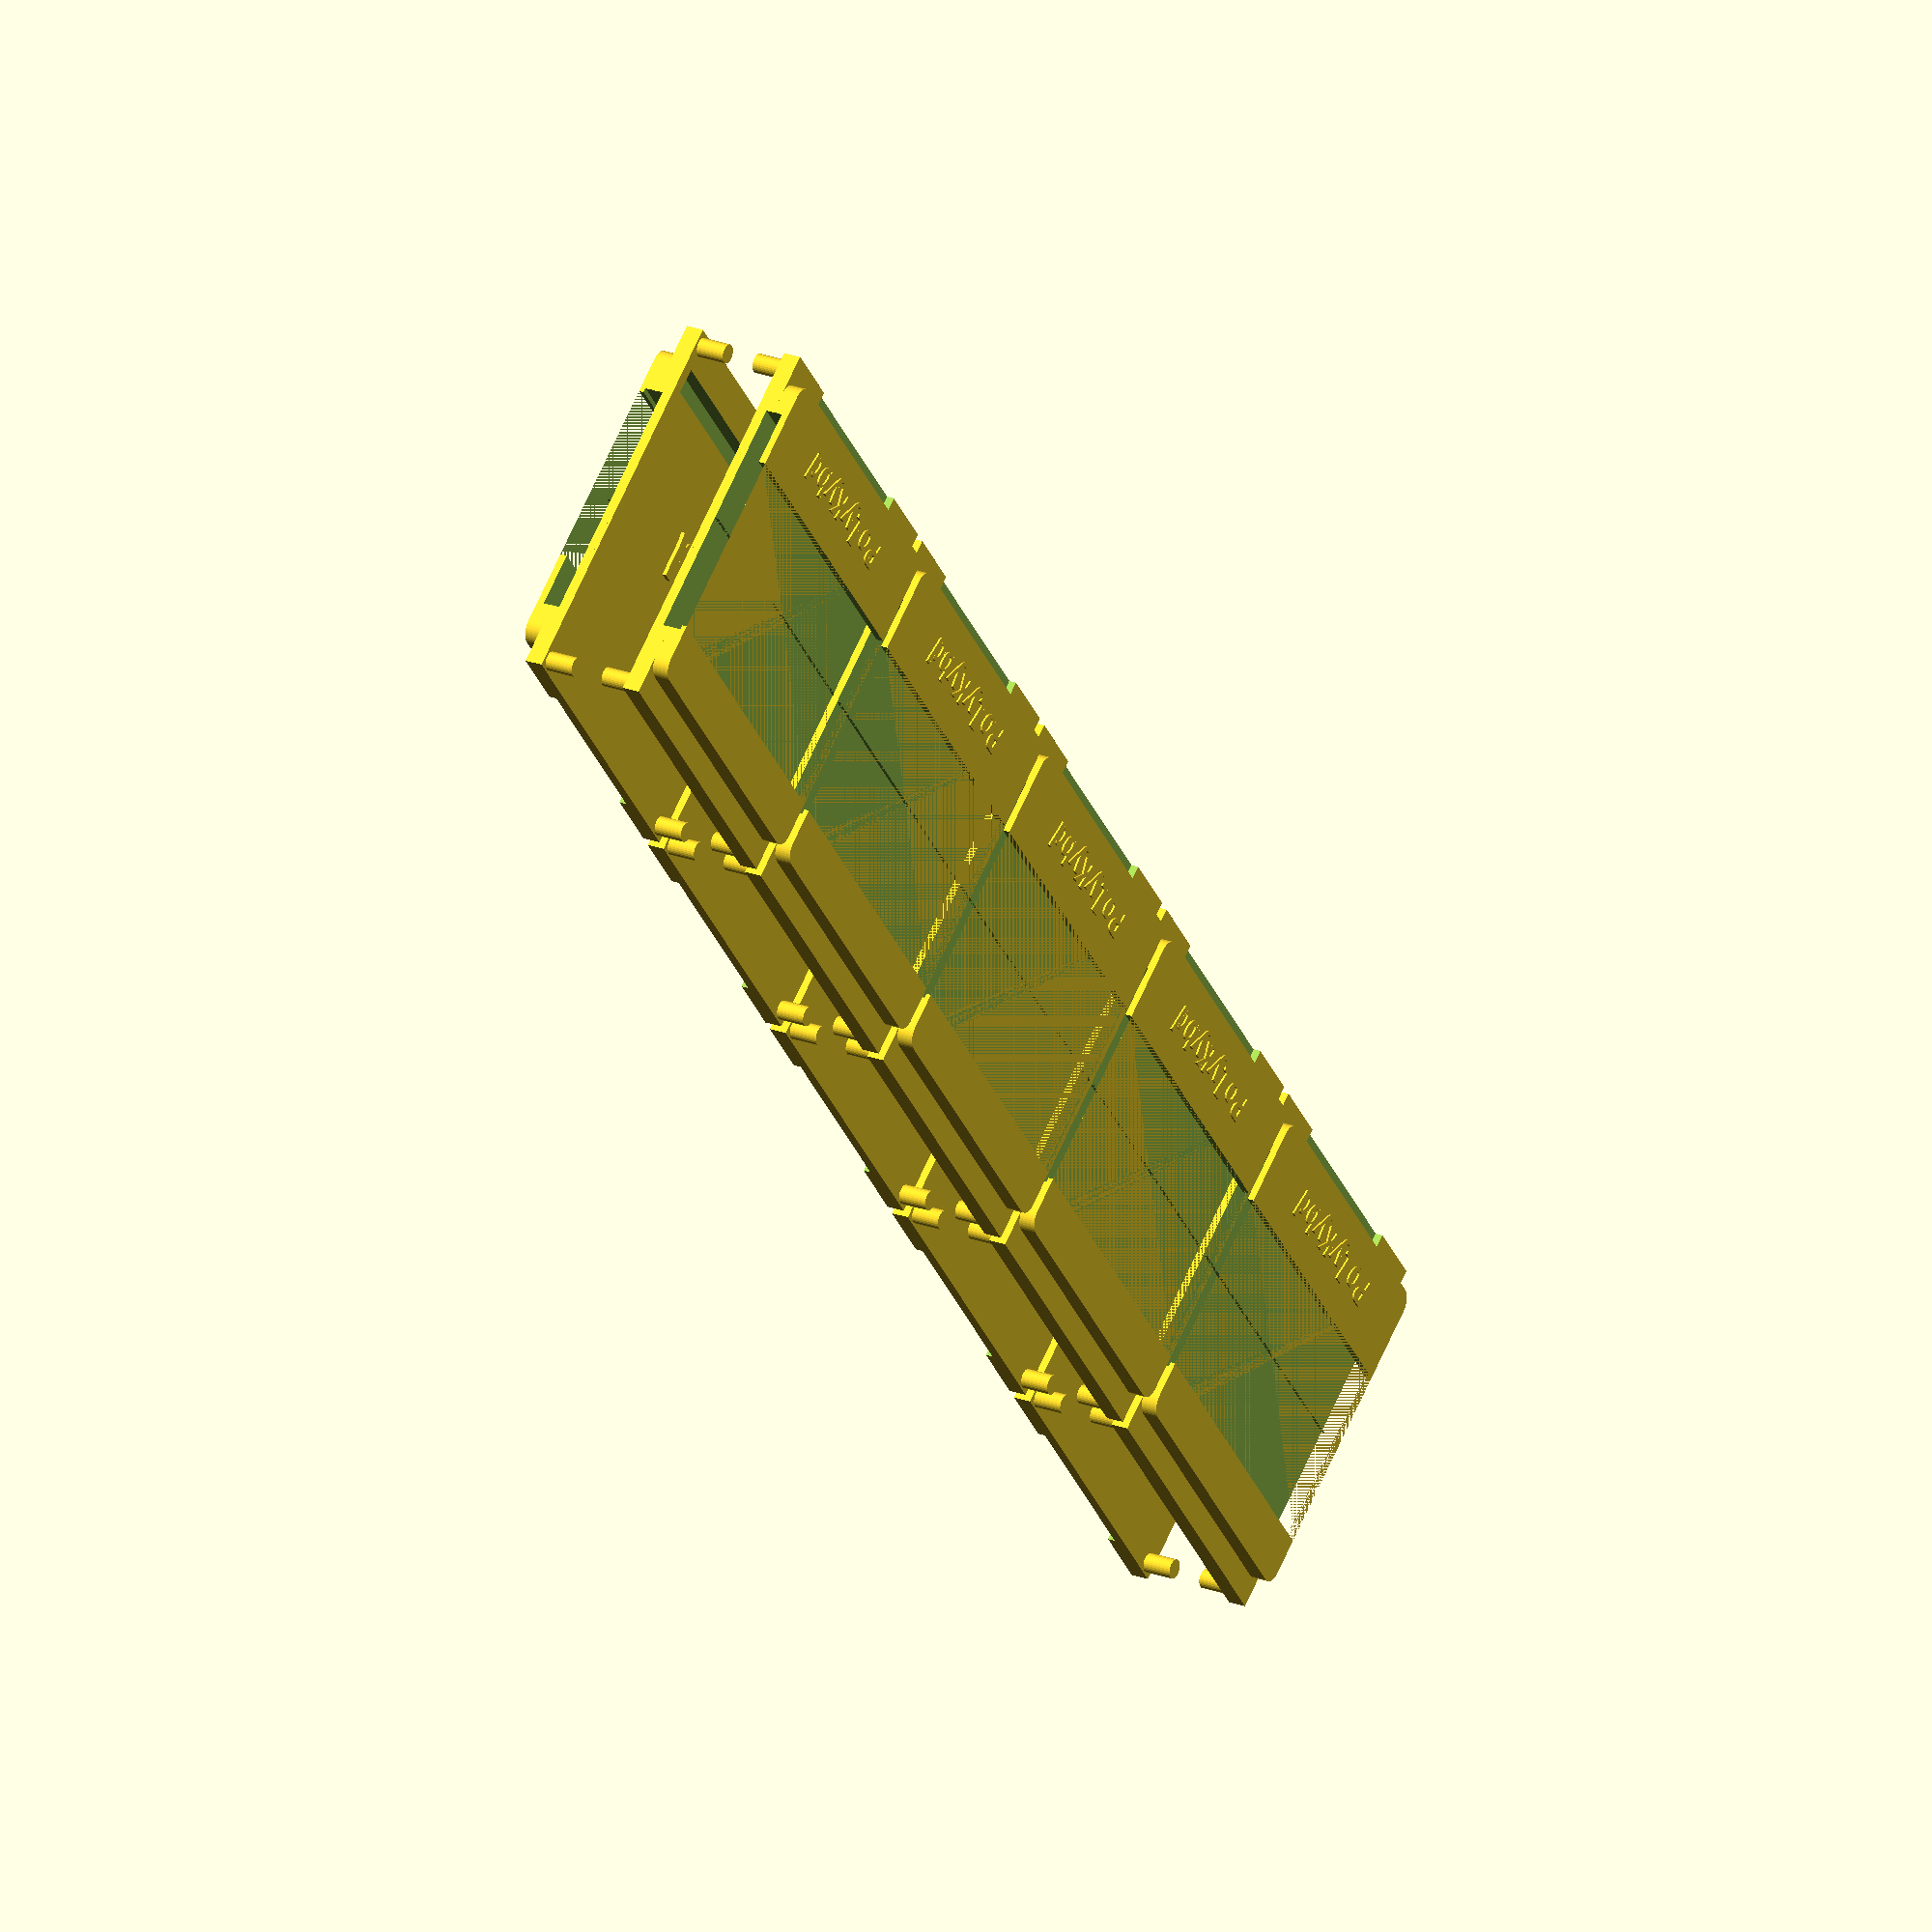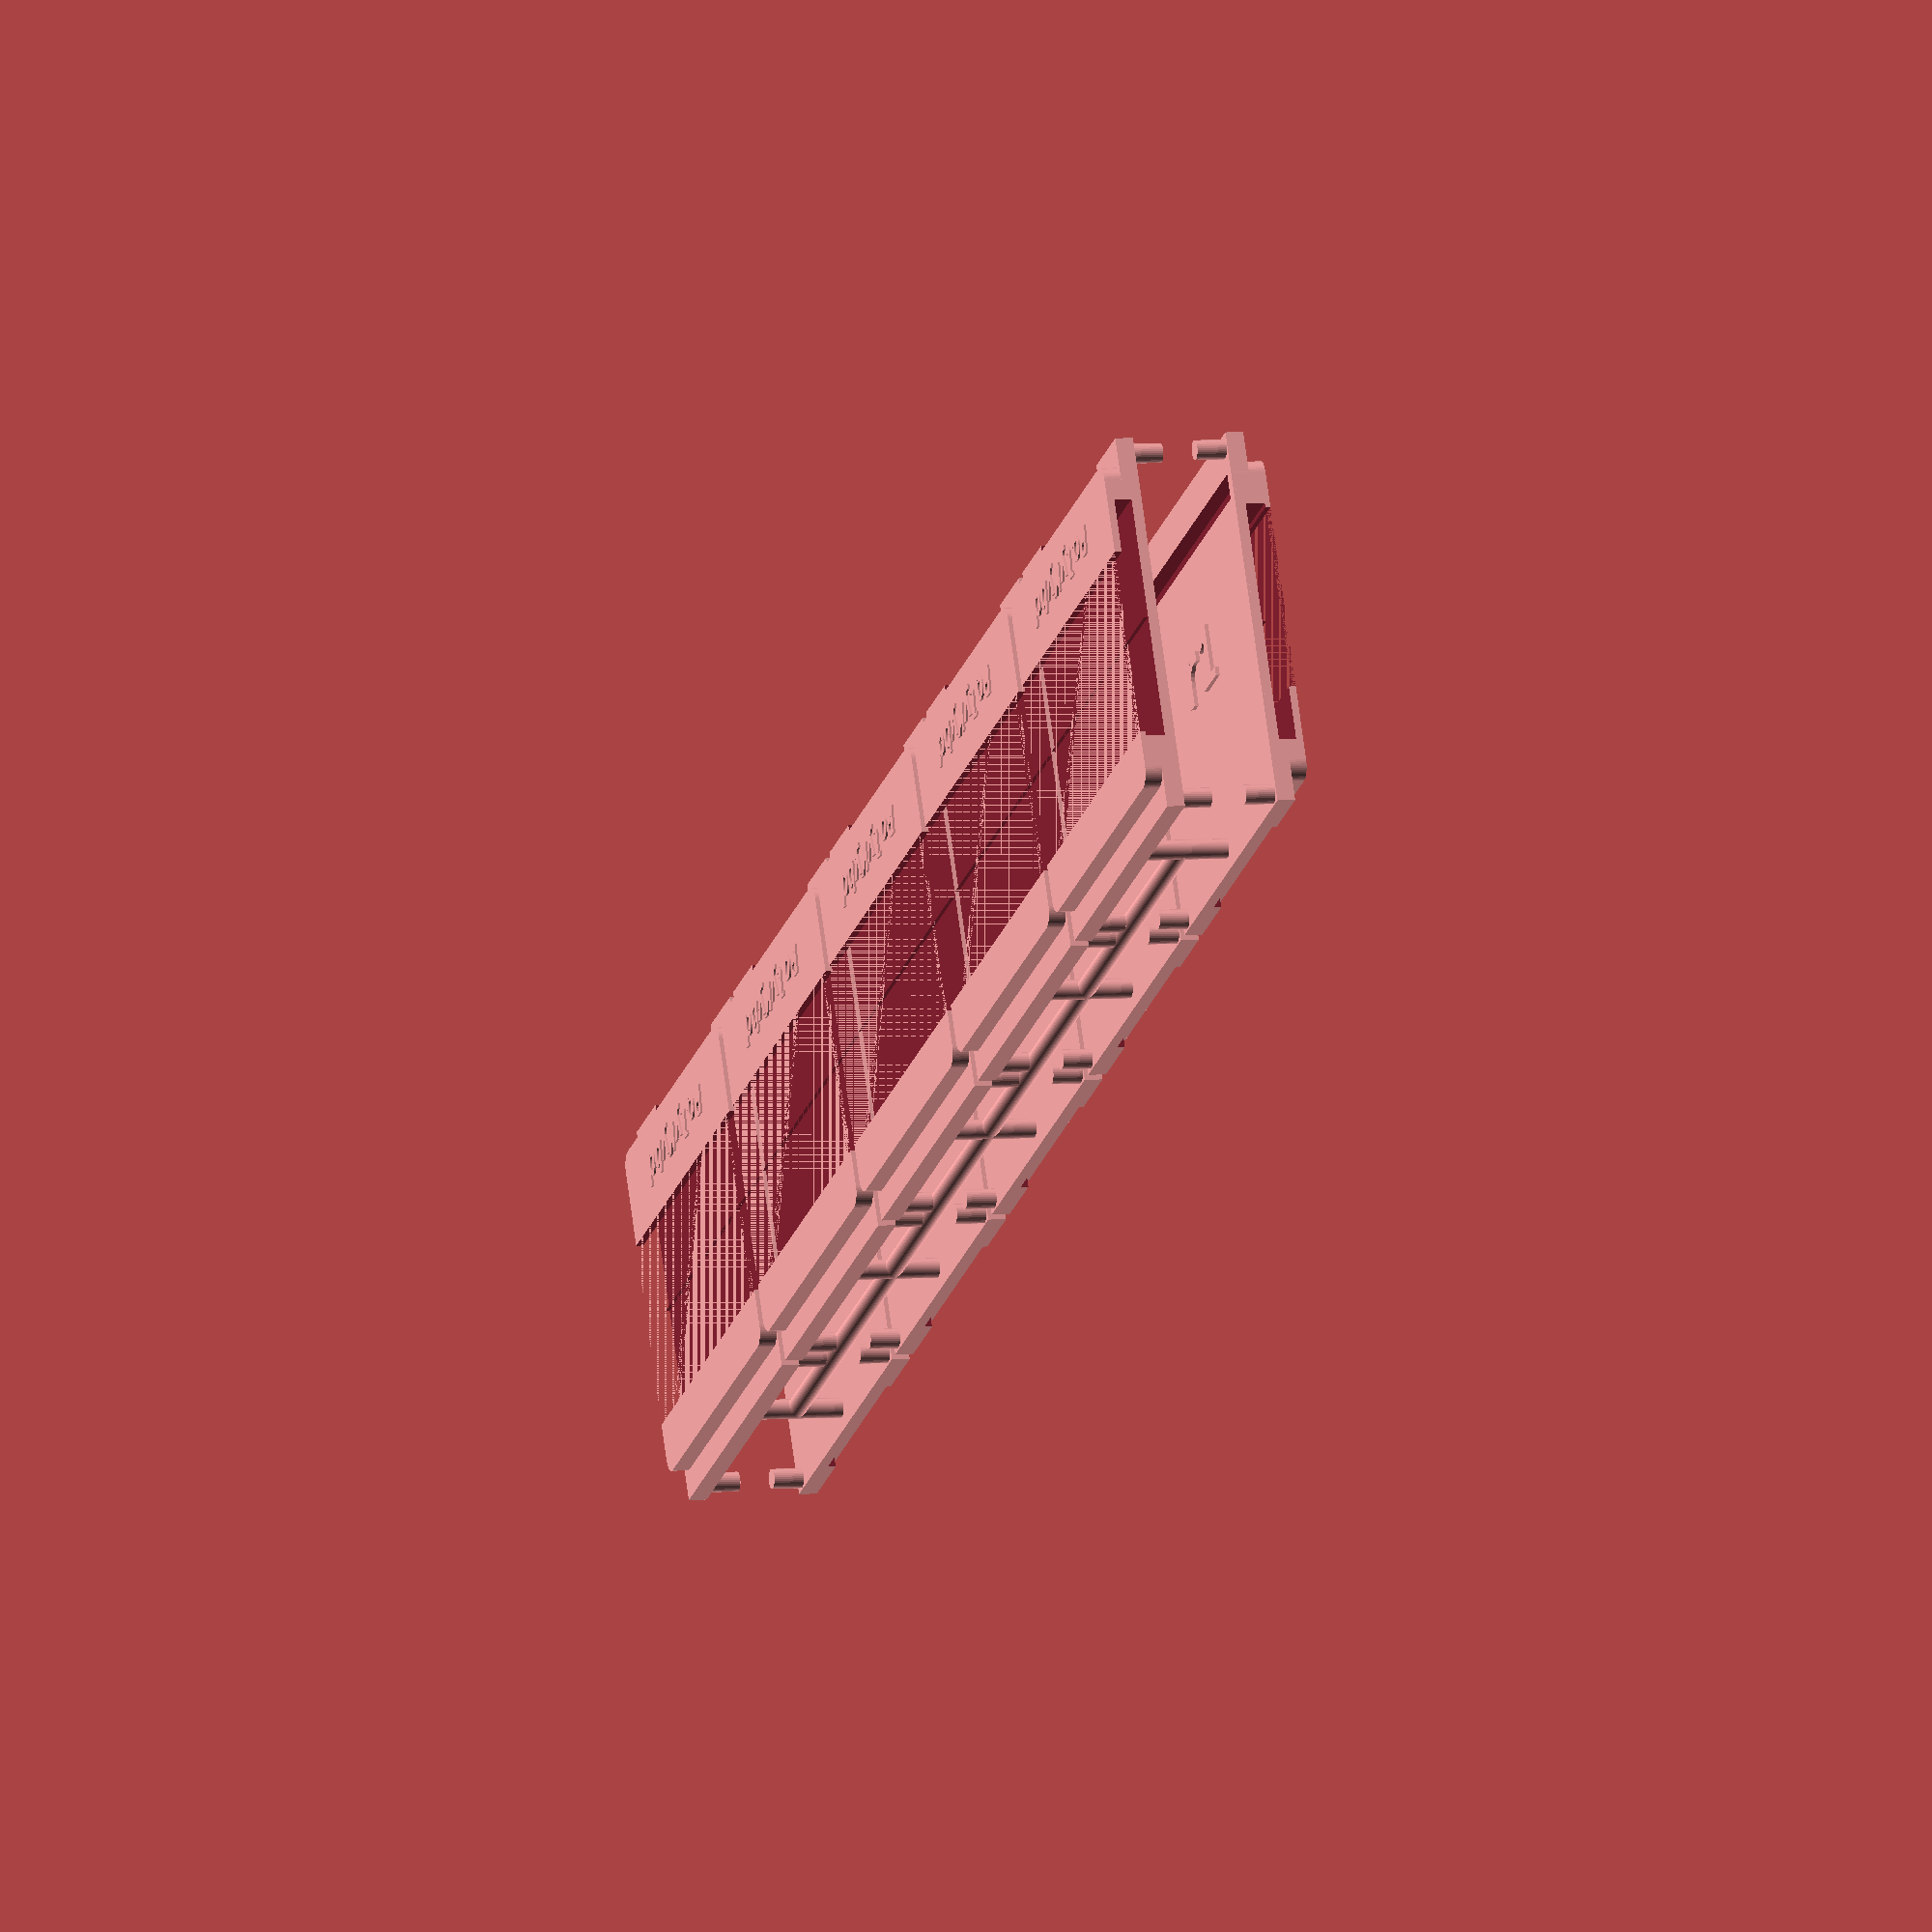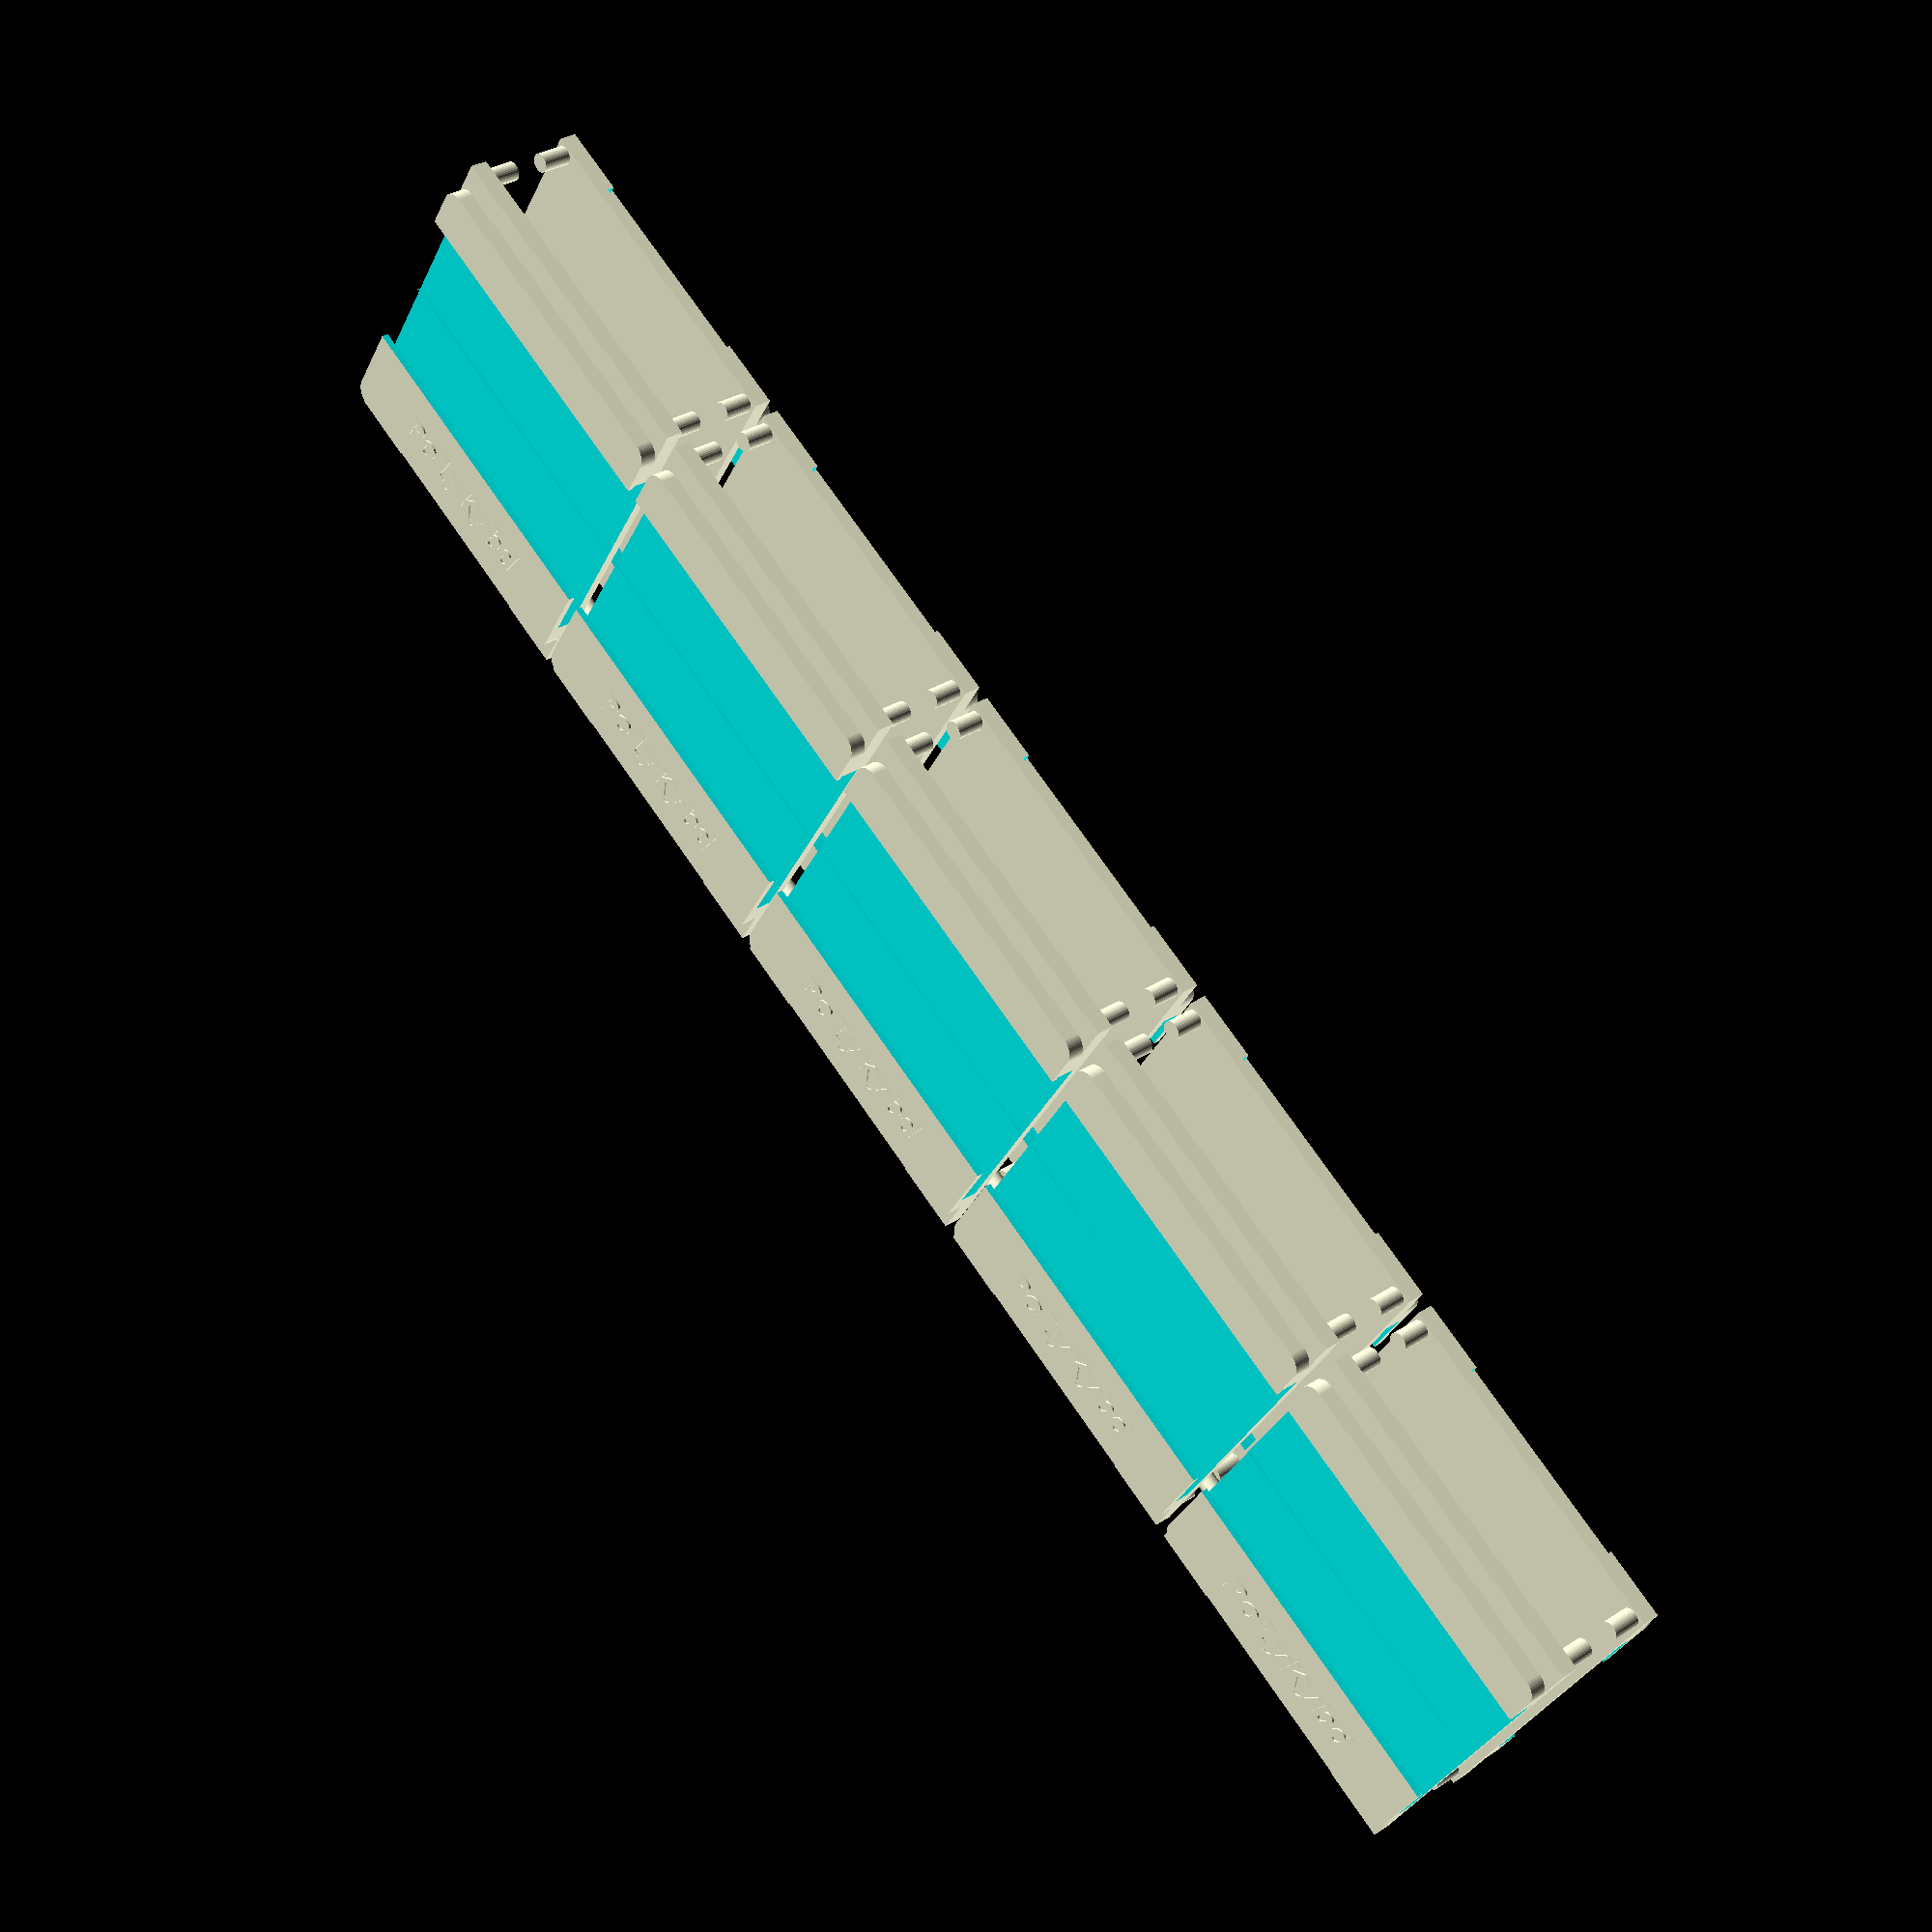
<openscad>
module cube_rounded_xy(x,y,z,r) {
    $fn=50;
    translate([r,r,0]) minkowski()
    {
      cube([x-2*r,y-2*r,z-r/4]);
      cylinder(r=r,h=r/4);
    }
}

revision = "r1";
text_font = "Liberation Mono:style=Bold";
brand_font = "Liberation Mono:style=Bold Italic";
text_size = 5;

surf_offset = 0.001;
disp_thickness = 1.6;
disp_emboss = 0.3;
disp_x = 27-0.05;
disp_y = 19.5-0.35;

cutout_y = 26-0.1;
cutout_thickness = 2.5;

pcb_thickness = 1.3;

lcd_x = 21.7;
lcd_y= 10.9;

module disp_holder(print_support, show_display, dummy) {
    
    if(show_display) {
        color([0.1,0.1,0.1, 0.8]) translate([0, 2-0.2, cutout_thickness-disp_thickness-disp_emboss]) cube([disp_x,disp_y,disp_thickness]);
        
        color([0.1,0.1,0.1]) translate([(disp_x-lcd_x)/2, 5, 2.15]) cube([lcd_x,lcd_y,0.1]);
    }
    
    /*color([0.2,0.2,0.2])*/ difference() {
        union() {
            cube_rounded_xy(disp_x, cutout_y, cutout_thickness, 1.25);    
            translate([0,-2,-0.2]) cube([disp_x,cutout_y+2*2,cutout_thickness-pcb_thickness+0.2]);
            
            //revision text
            translate([disp_x/2,disp_y/2+2,0.3-surf_offset-0.3]) rotate([180,0,0]) linear_extrude(height = 0.5) {
            text(revision, size = text_size, font = text_font, halign = "center", valign = "center", $fn = 16);
            }
            
            //branding
            translate([disp_x/2,disp_y+3.4,pcb_thickness+0.85])  linear_extrude(height = 0.5) rotate([0,0,180]) text("PolyKybd", size = 2.3, font = brand_font, halign = "center", valign = "center", $fn = 16);
        }
        if(!dummy) {
            translate([-0.5, 4+disp_emboss/2, cutout_thickness-disp_thickness+surf_offset]) cube([disp_x+1,disp_y-disp_emboss*2-4,disp_thickness]);
            
            //reduce material
            translate([1,1,-3]) cube([disp_x-2,2,4]);
        
            //display space
            translate([-0.5, 4-0.2, cutout_thickness-disp_thickness-disp_emboss]) cube([disp_x+1,disp_y/2,disp_thickness-0.1]);
            translate([-0.5, 4-0.2+disp_y/2, cutout_thickness-disp_thickness-disp_emboss]) cube([disp_x+1,disp_y/2,disp_thickness-0.25]);
            
            //flex cable cutout
            translate([(disp_x-16)/2,21,cutout_thickness-disp_thickness -0.3]) cube([16,10,1.0]);
        }
        //tape cutout
        //translate([(disp_x-8)/2,14,cutout_thickness-1]) cube_rounded_xy(8, 8, 1, 1);

    }
    
    //distnace holders
    translate([26,-1,-2.5]) cylinder(r=0.75, h = 2.9, $fn=32);
    translate([1,-1,-2.5]) cylinder(r=0.75, h = 2.9, $fn=32);
    translate([26,27,-2.5]) cylinder(r=0.75, h = 2.9, $fn=32);
    translate([1,27,-2.5]) cylinder(r=0.75, h = 2.9, $fn=32);
    
    if(print_support) {
        translate([0,2-0.2,0]) //cylinder(r1=1,r2=1, h=pcb_thickness+disp_thickness-disp_emboss*2,$fn=30);
        cube([0.2,0.35,pcb_thickness+disp_thickness-disp_emboss*2], center = false);
        translate([disp_x-0.2,2-0.2,0]) //cylinder(r1=1,r2=1, h=pcb_thickness+disp_thickness-disp_emboss*2,$fn=30);
        cube([0.2,0.35,pcb_thickness+disp_thickness-disp_emboss*2], center = false);
    }
}


//disp_holder(false, false, false);

module ten_connected_pieces(){
    for ( i = [0 : 4] ){
        translate([(disp_x+1)*i-6,0,-10]) cylinder(r=0.75, h=9, $fn=64);
        translate([(disp_x+1)*i-29+10,0,-2]) disp_holder(false, false, false);
        translate([(disp_x+1)*i-29+10,disp_y+7,-9.7]) rotate([180,0,0]) disp_holder(false, false, false);
    }
    translate([50, 0, -6]) rotate([0,90,0]) cylinder(r=0.75, h=112, $fn=64, center =true);
}

ten_connected_pieces();

</openscad>
<views>
elev=156.3 azim=309.0 roll=58.5 proj=o view=wireframe
elev=175.1 azim=153.2 roll=106.9 proj=o view=solid
elev=148.4 azim=146.9 roll=312.5 proj=p view=wireframe
</views>
